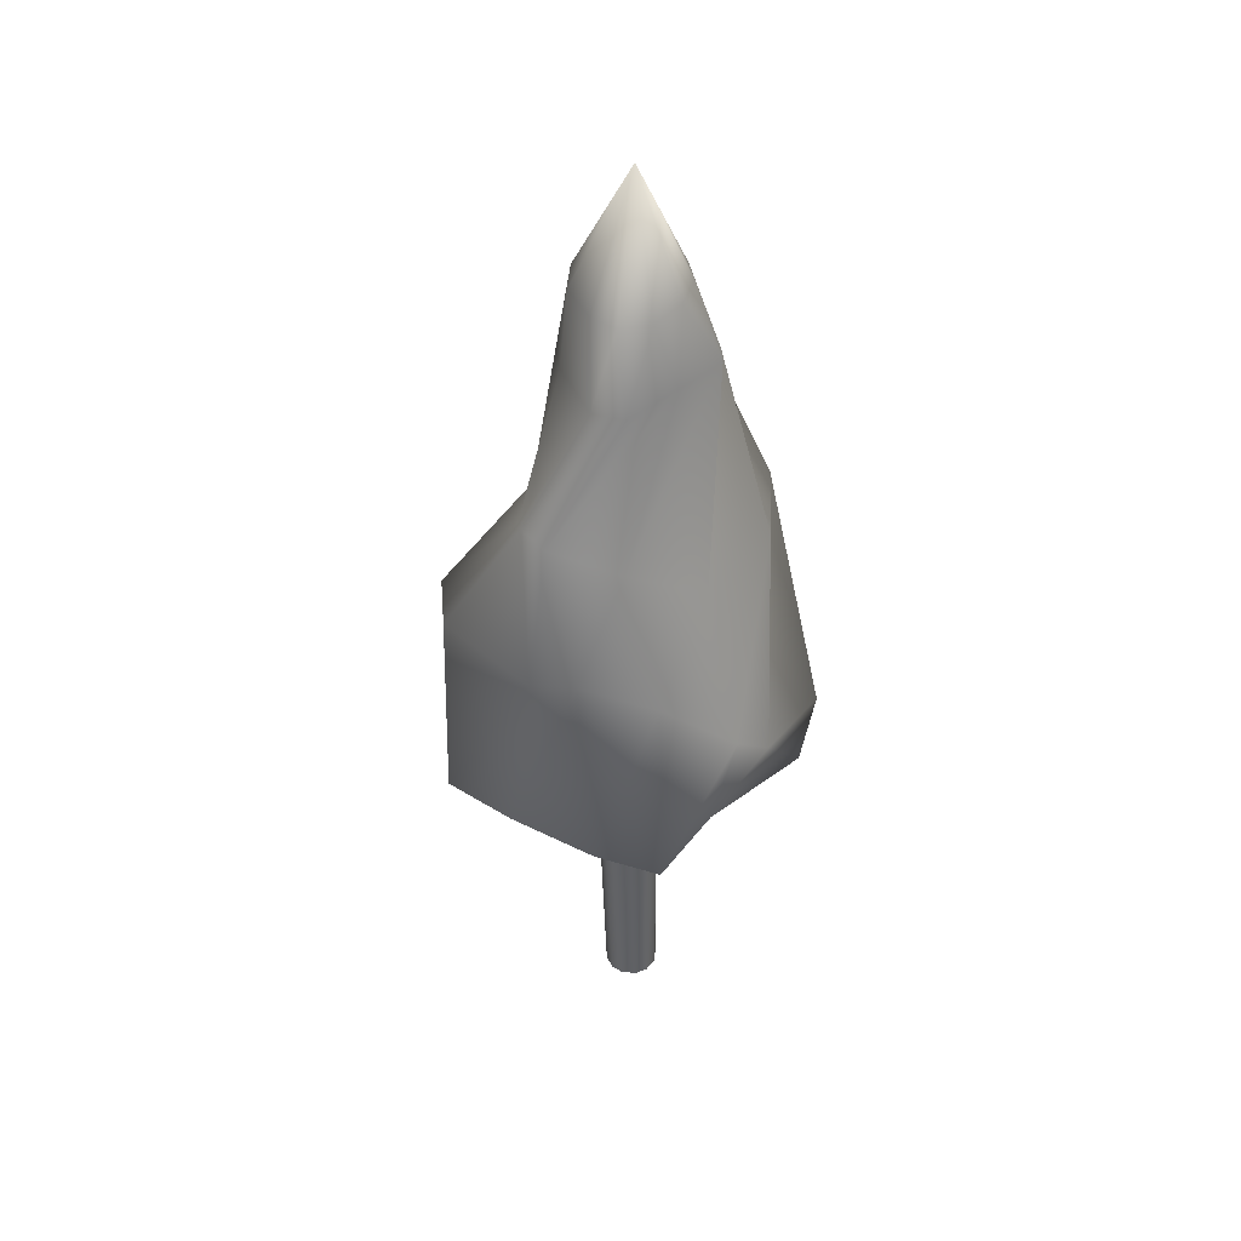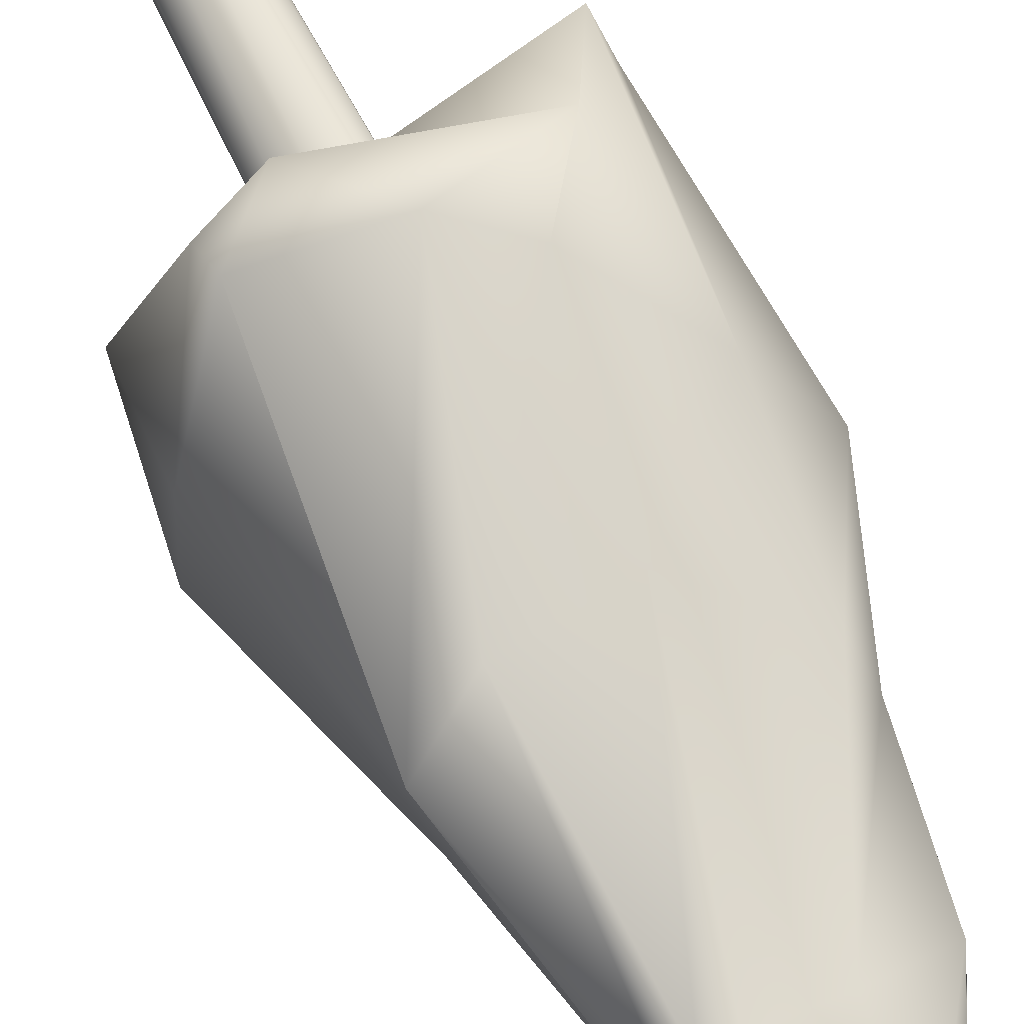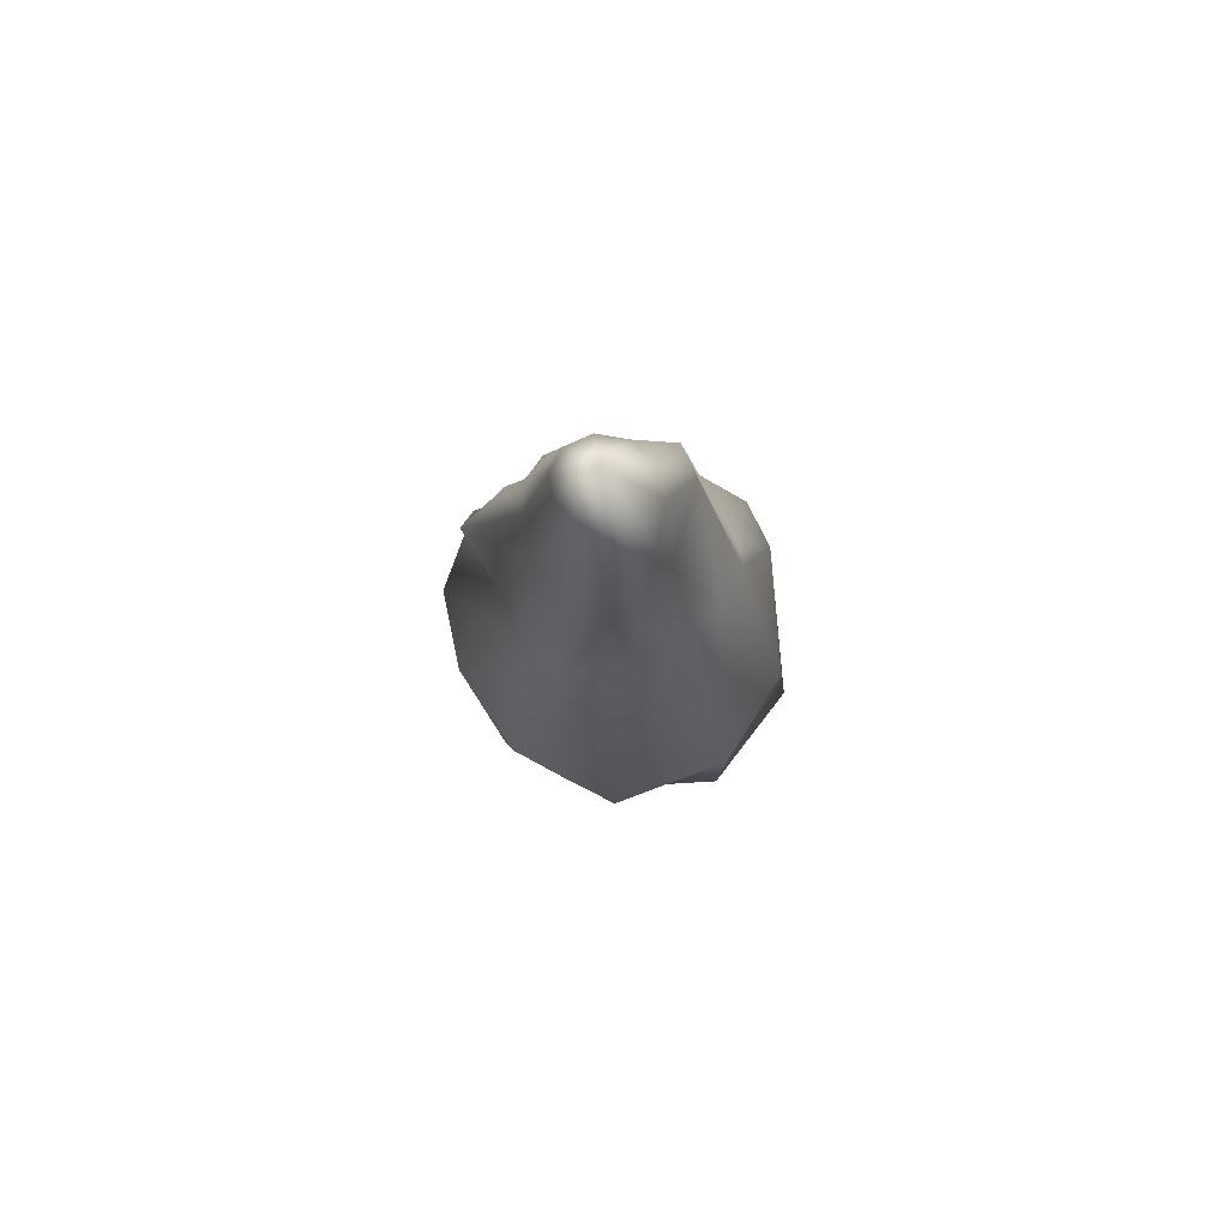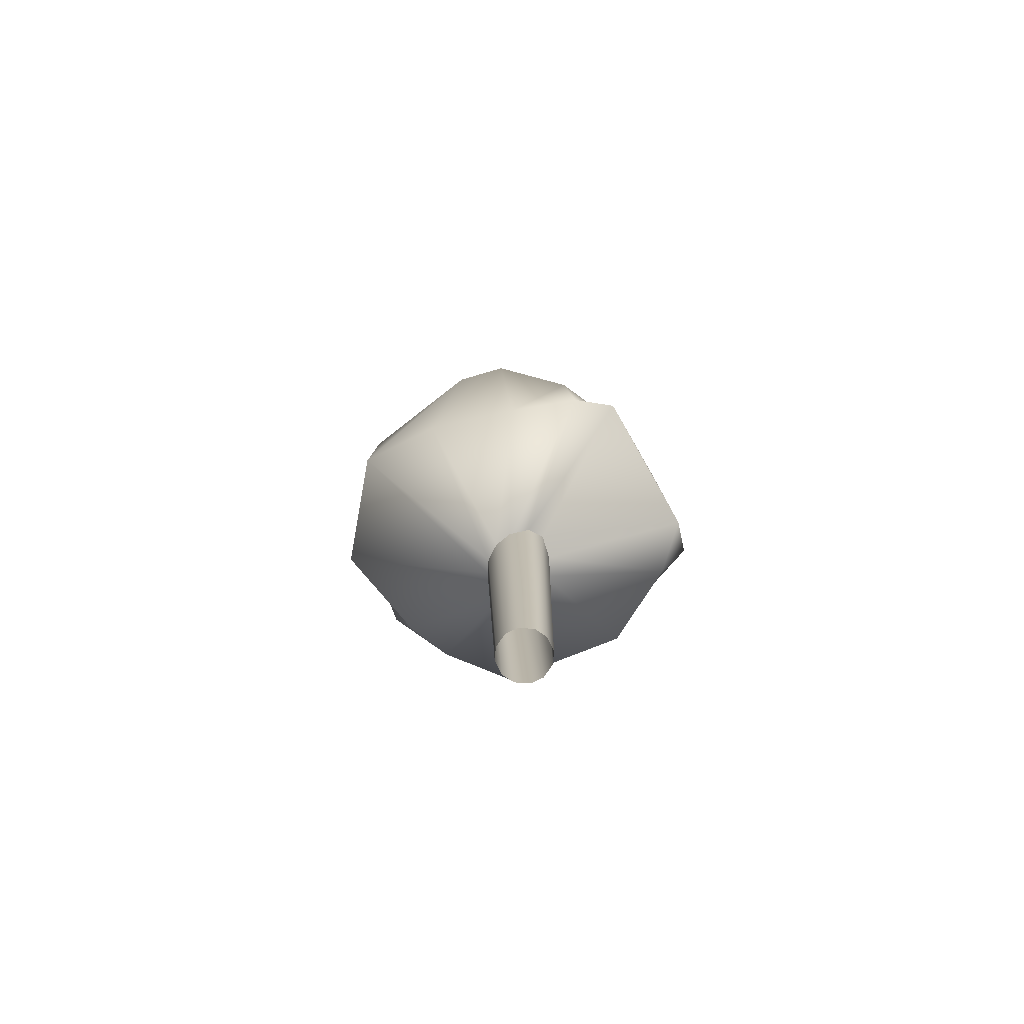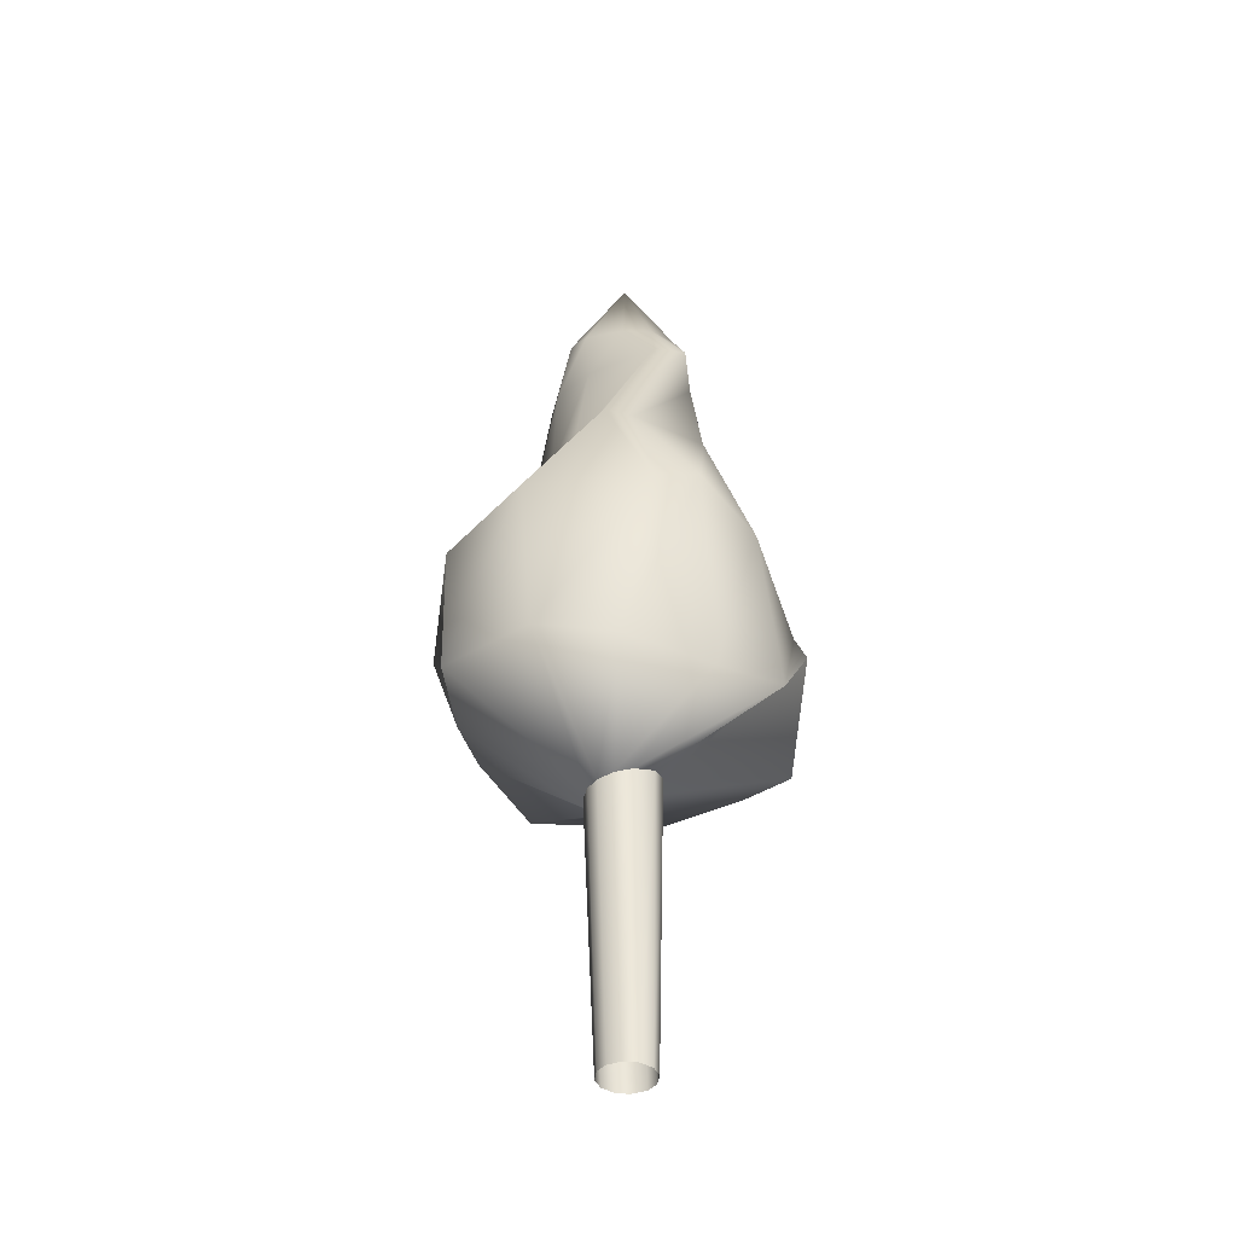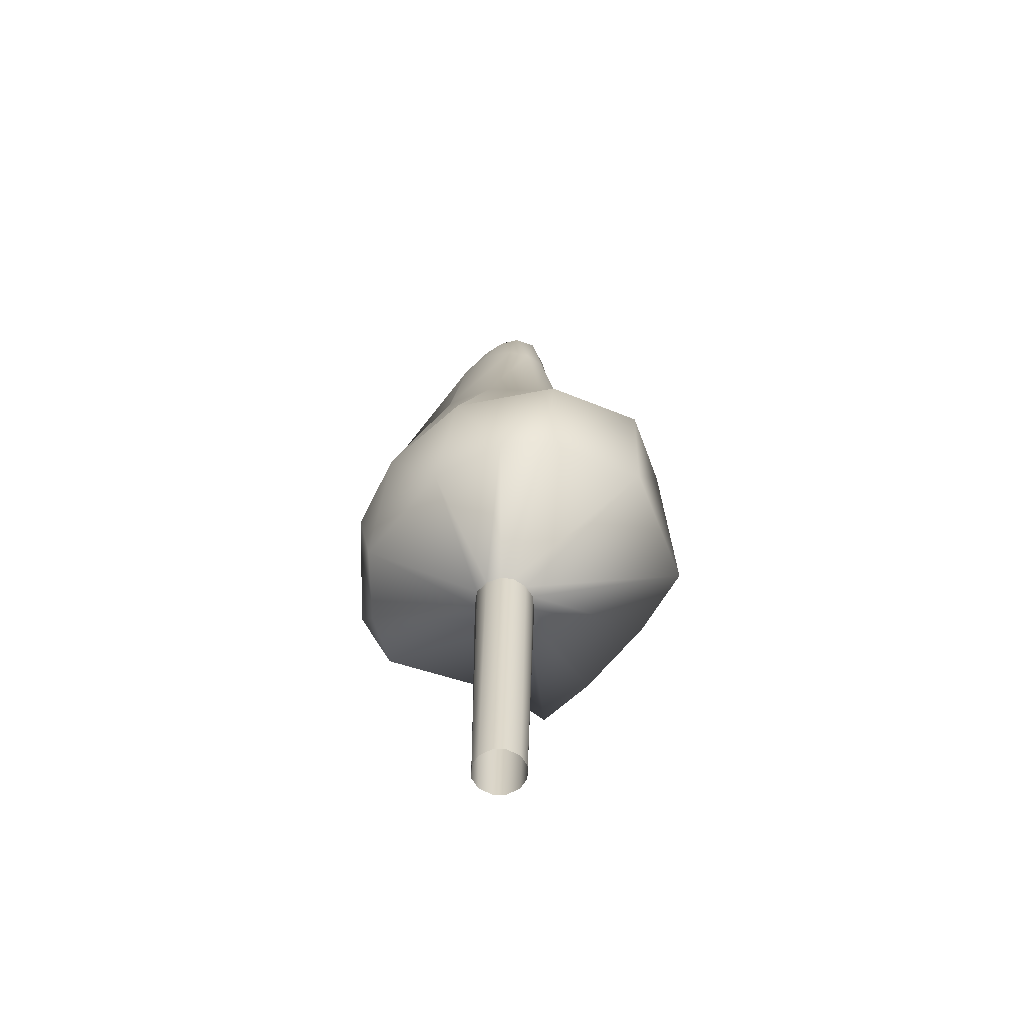
<metadata>
{"format":"obj","ext":"obj","renderer":"f3d","projection":"perspective","resolution":1024,"background":"white","views":[{"elev":40.9,"azim":-54.7,"up":"+Y"},{"elev":63.7,"azim":154.1,"up":"+Z"},{"elev":77.3,"azim":163.7,"up":"+Y"},{"elev":-75.2,"azim":-64.2,"up":"+Y"},{"elev":-41.2,"azim":-97.3,"up":"+Y"},{"elev":-60.9,"azim":149.3,"up":"+Y"}]}
</metadata>
<code>
g default
v 0.02054 1.563 -0.1027
v 0.04754 1.569 -0.07093
v 0 1.768 0
v -0.06461 1.538 -0.08887
v -0.01951 1.552 -0.1146
v -0.1061 1.531 0.04014
v -0.1005 1.529 -0.01801
v -0.0203 1.559 0.1092
v -0.07297 1.541 0.08962
v 0.06491 1.577 0.06277
v 0.0321 1.572 0.0964
v 0.06568 1.573 -0.0297
v 0.07276 1.576 0.01642
v 0.01402 0.4231 -0.07428
v -0.01718 0.4249 -0.07046
v -0.04156 0.427 -0.05649
v -0.06186 0.4314 -0.02871
v -0.06847 0.4369 0.004199
v -0.05843 0.4434 0.04256
v -0.0314 0.4466 0.06092
v 0.01251 0.4453 0.05404
v 0.04467 0.4407 0.03035
v 0.06078 0.4302 -0.006571
v 0.05716 0.4236 -0.03829
v 0.03846 0.4219 -0.065
v 0.01447 -0.1235 -0.05012
v -0.01447 -0.1235 -0.05012
v -0.03617 -0.1235 -0.03759
v -0.05064 -0.1235 -0.01253
v -0.05064 -0.1235 0.01253
v -0.03617 -0.1235 0.03759
v -0.01447 -0.1235 0.05012
v 0.01447 -0.1235 0.05012
v 0.03617 -0.1235 0.03759
v 0.05064 -0.1235 0.01253
v 0.05064 -0.1235 -0.01253
v 0.03617 -0.1235 -0.03759
v 0.2425 0.5294 -0.1467
v 0.1515 0.587 -0.2529
v 0.06895 0.6045 -0.2983
v -0.1298 0.5776 -0.3394
v -0.3145 0.532 -0.2022
v -0.3176 0.529 -0.05208
v -0.2847 0.5015 0.1149
v -0.2493 0.4984 0.2386
v -0.179 0.6247 0.2977
v 0.09496 0.5668 0.3179
v 0.179 0.5725 0.2427
v 0.2682 0.5575 0.09433
v 0.1778 1.088 -0.0648
v 0.1197 1.086 -0.1439
v 0.00285 1.135 -0.1799
v -0.09076 1.125 -0.1549
v -0.178 1.109 -0.1206
v -0.2321 1.152 -0.07046
v -0.2383 1.135 -0.01615
v -0.1987 1.117 0.1218
v -0.05272 1.016 0.1963
v 0.1184 1.044 0.2152
v 0.2164 1.094 0.1495
v 0.175 1.079 0.004919
v 0.09828 1.402 -0.08742
v 0.05697 1.39 -0.1318
v 0.01708 1.384 -0.1474
v -0.0297 1.391 -0.1403
v -0.09346 1.398 -0.08563
v -0.1742 1.403 0.03601
v -0.1632 1.409 0.09939
v -0.0525 1.418 0.1263
v 0.05747 1.414 0.1403
v 0.09542 1.414 0.111
v 0.1173 1.415 0.05358
v 0.1195 1.409 -0.02062
v 0.2902 0.7555 -0.02259
v 0.2316 0.7686 -0.2038
v 0.07958 0.7568 -0.3494
v -0.1342 0.8399 -0.344
v -0.274 0.8923 -0.2237
v -0.3237 0.9 0.007003
v -0.3043 0.9274 0.09585
v -0.2183 0.871 0.2102
v -0.09366 0.7401 0.2958
v -0.003533 0.6664 0.308
v 0.1796 0.6463 0.3006
v 0.2783 0.7423 0.1376
g Tree_Small2
f 3 1 5
f 3 4 7
f 3 6 9
f 3 8 11
f 3 10 13
f 3 12 2
f 2 1 3
f 5 4 3
f 7 6 3
f 9 8 3
f 11 10 3
f 13 12 3
f 5 1 64 65
f 7 4 66 67
f 9 6 68 69
f 11 8 70 71
f 13 10 72 73
f 2 12 62 63
f 1 2 63 64
f 4 5 65 66
f 6 7 67 68
f 8 9 69 70
f 10 11 71 72
f 12 13 73 62
f 15 14 26 27
f 17 16 28 29
f 19 18 30 31
f 21 20 32 33
f 23 22 34 35
f 25 24 36 37
f 14 25 37 26
f 16 15 27 28
f 18 17 29 30
f 20 19 31 32
f 22 21 33 34
f 24 23 35 36
f 39 38 24 25
f 40 39 25 14
f 41 40 14 15
f 42 41 15 16
f 43 42 16 17
f 44 43 17 18
f 45 44 18 19
f 46 45 19 20
f 47 46 20 21
f 48 47 21 22
f 49 48 22 23
f 38 49 23 24
f 51 50 74 75
f 52 51 75 76
f 53 52 76 77
f 54 53 77 78
f 55 54 78 79
f 56 55 79 80
f 57 56 80 81
f 58 57 81 82
f 59 58 82 83
f 60 59 83 84
f 61 60 84 85
f 50 61 85 74
f 63 62 50 51
f 64 63 51 52
f 65 64 52 53
f 66 65 53 54
f 67 66 54 55
f 68 67 55 56
f 69 68 56 57
f 70 69 57 58
f 71 70 58 59
f 72 71 59 60
f 73 72 60 61
f 50 62 73 61
f 75 74 38 39
f 76 75 39 40
f 77 76 40 41
f 78 77 41 42
f 79 78 42 43
f 80 79 43 44
f 81 80 44 45
f 82 81 45 46
f 83 82 46 47
f 84 83 47 48
f 85 84 48 49
f 74 85 49 38

</code>
